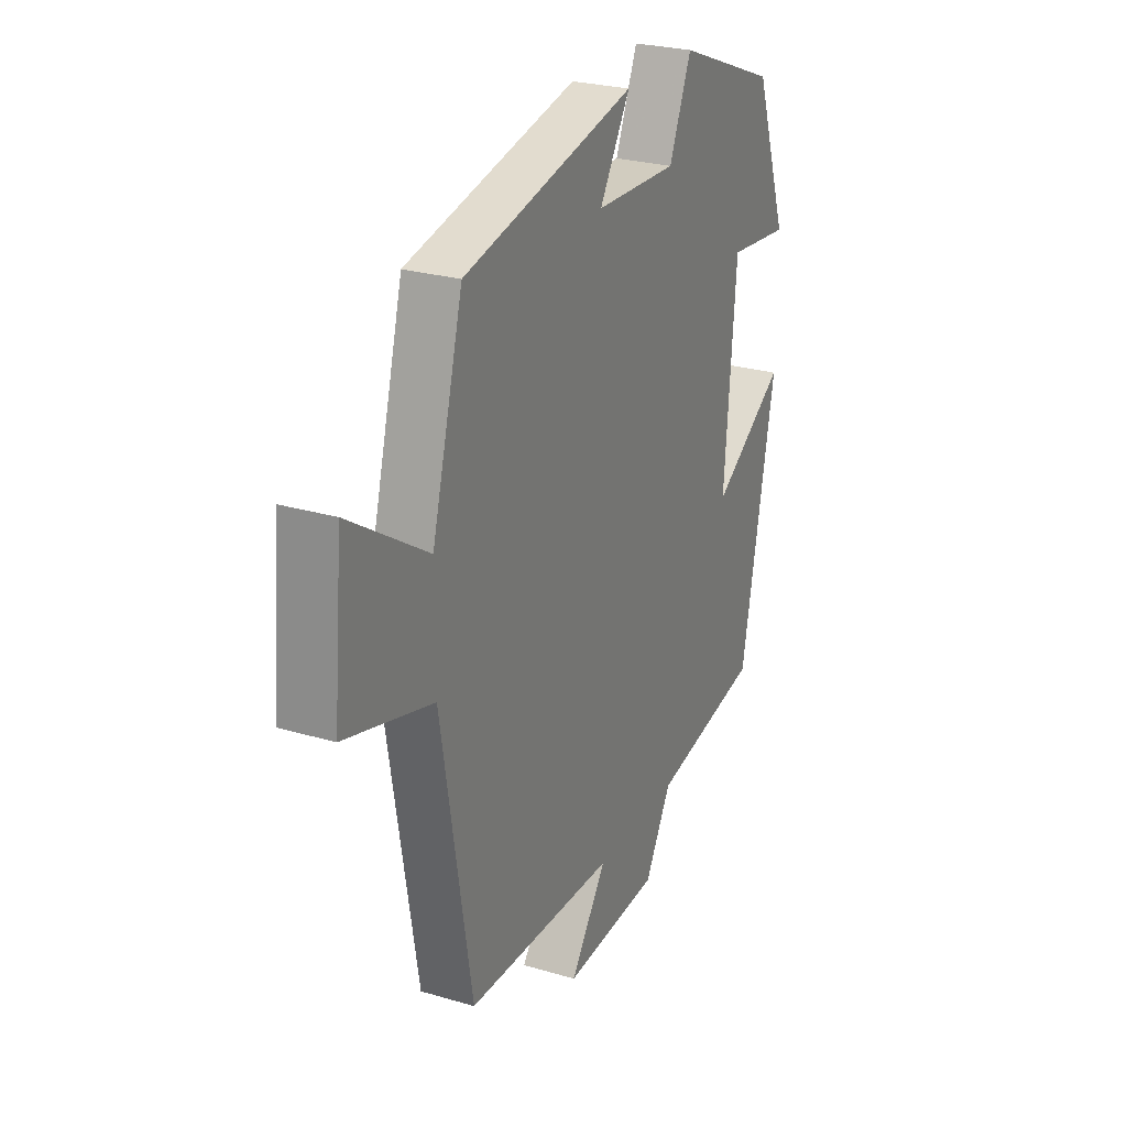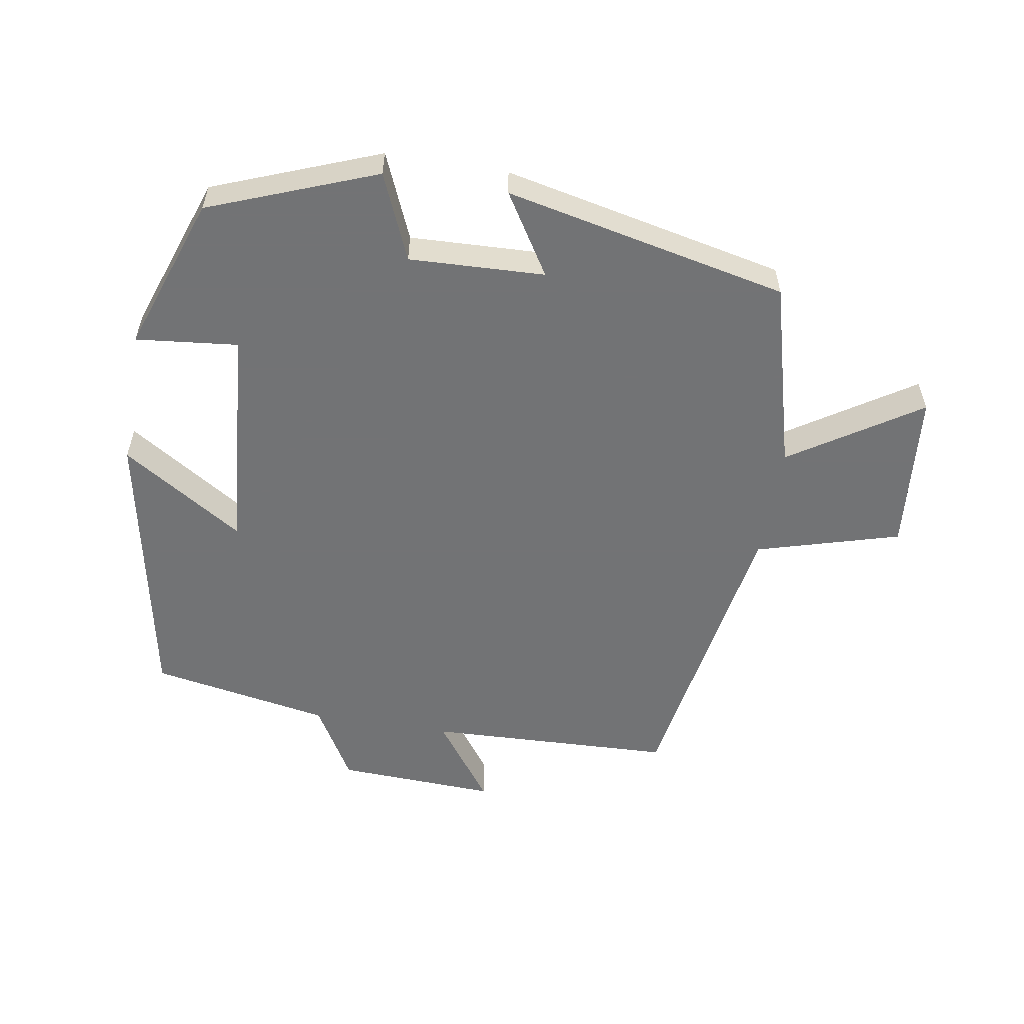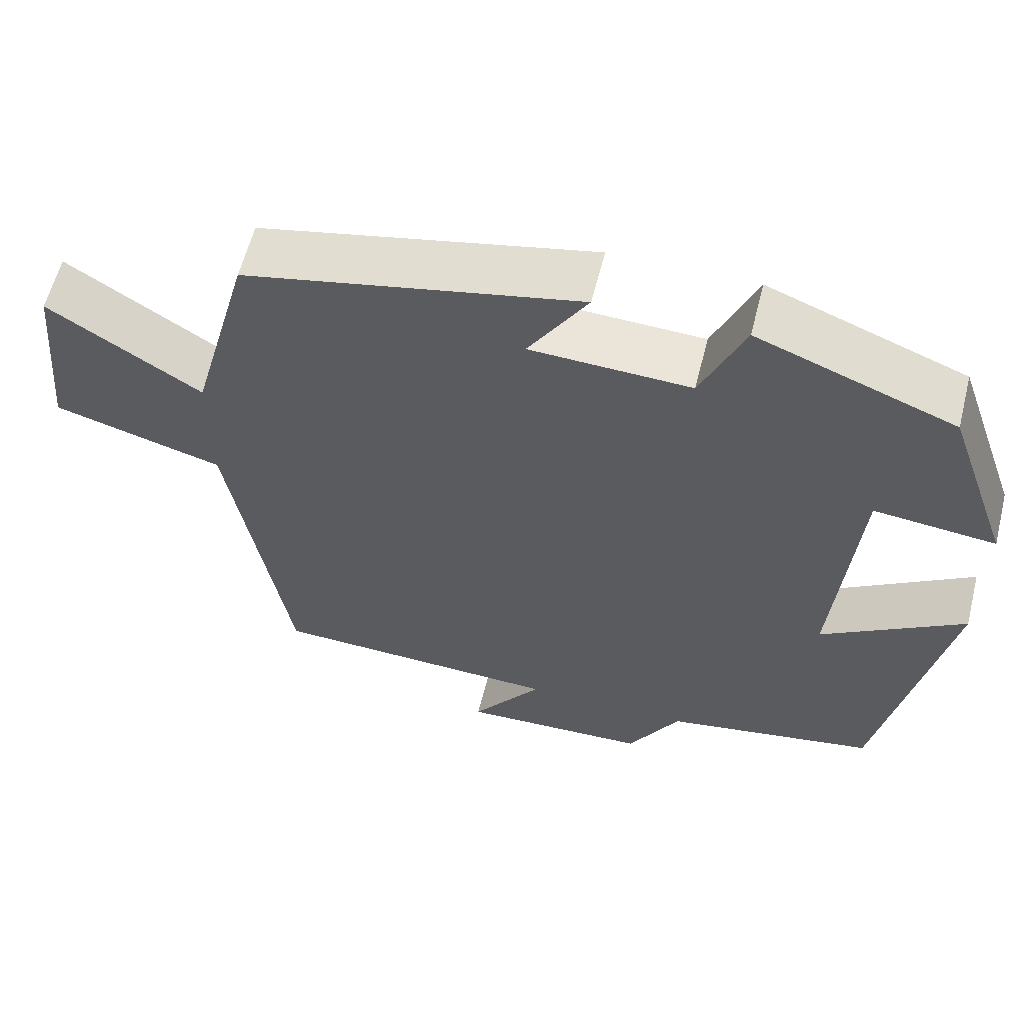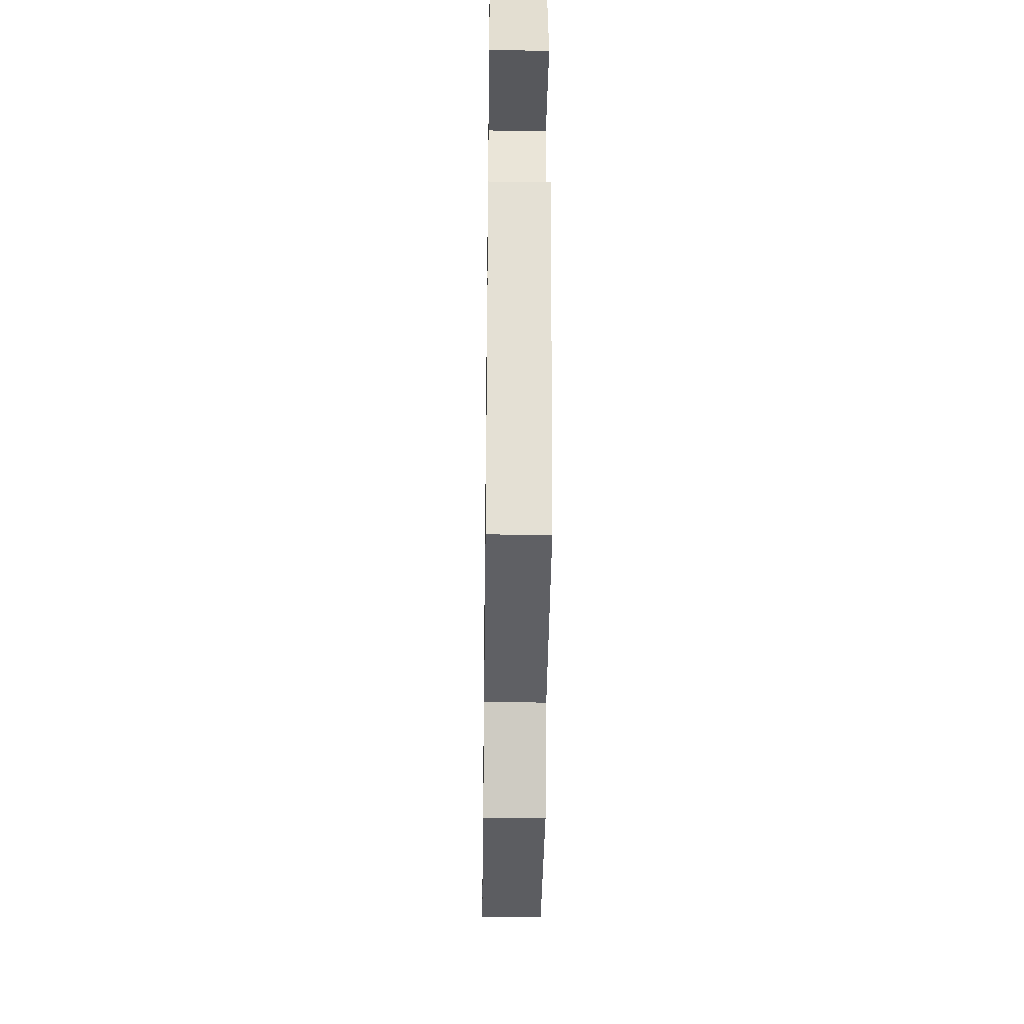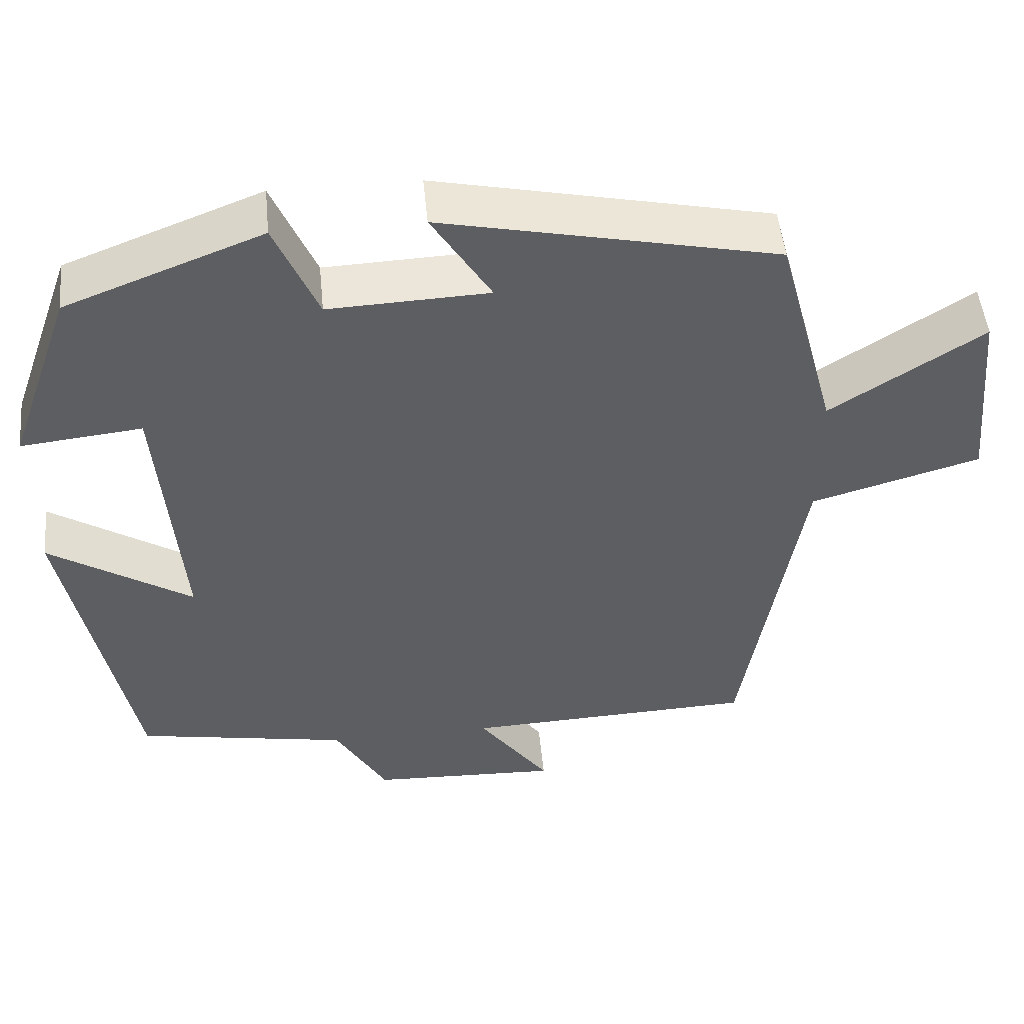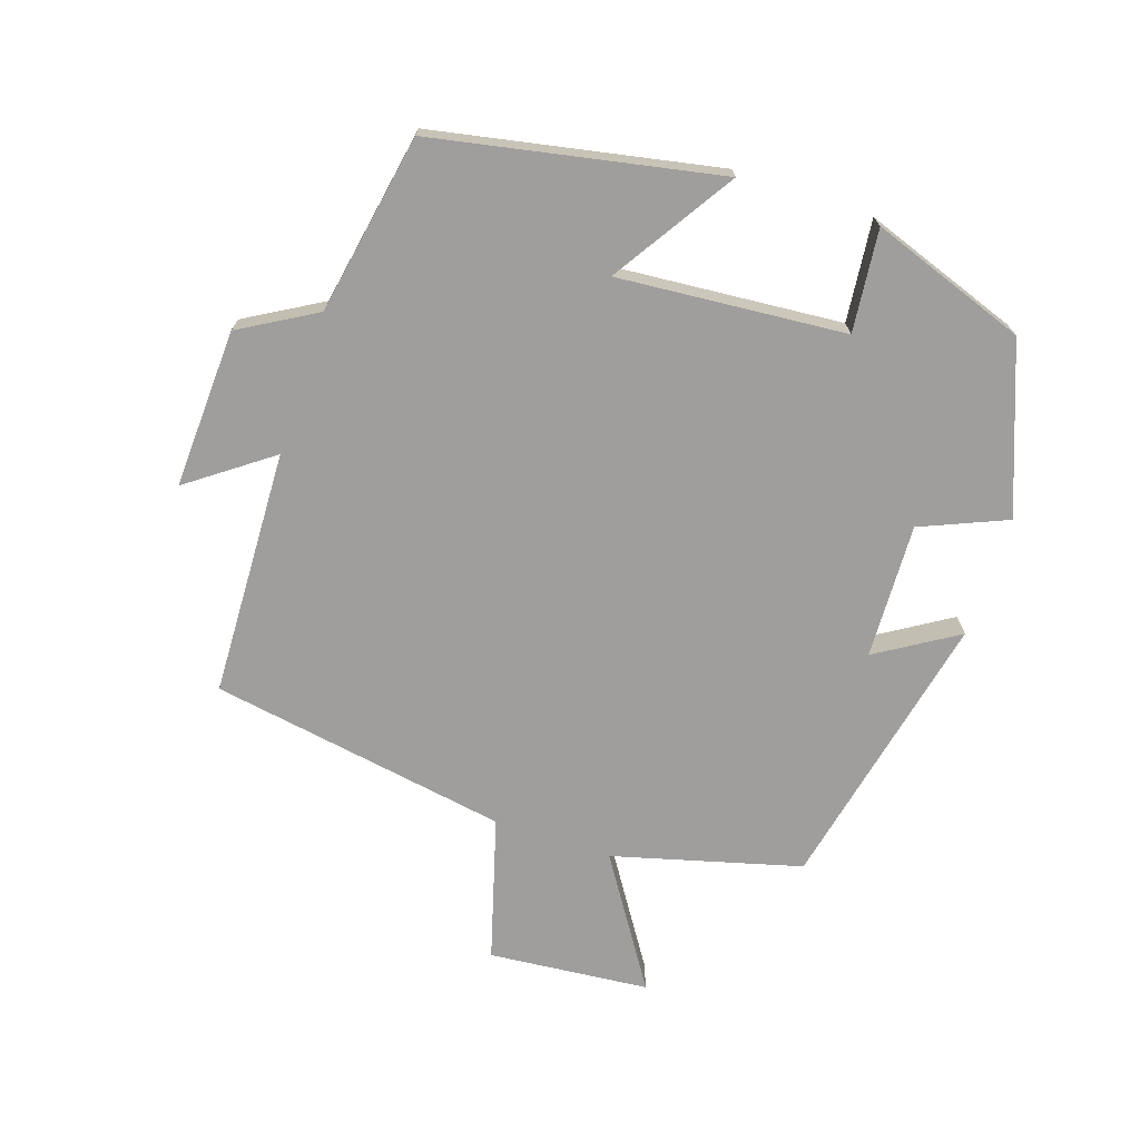
<metadata>
{"format":"obj","ext":"obj","renderer":"f3d","projection":"perspective","resolution":1024,"background":"white","views":[{"elev":26.1,"azim":115.1,"up":"+Z"},{"elev":-55.9,"azim":-9.5,"up":"+Y"},{"elev":59.8,"azim":-165.9,"up":"+Z"},{"elev":-34.7,"azim":-90.8,"up":"+Z"},{"elev":49.9,"azim":-5.6,"up":"+Z"},{"elev":-71.0,"azim":-108.5,"up":"+Y"}]}
</metadata>
<code>
v -0.417 0.07 -0.452
v -0.5 0.07 -0.031
v -0.321 0.07 -0.145
v -0.349 0.07 0.191
v -0.5 0.07 0.175
v -0.419 0.07 0.405
v -0.173 0.07 0.5
v -0.119 0.07 0.373
v 0.081 0.07 0.381
v 0.007 0.07 0.5
v 0.425 0.07 0.41
v 0.5 0.07 0.132
v 0.69 0.07 0.255
v 0.712 0.07 0.017
v 0.5 0.07 -0.044
v 0.426 0.07 -0.486
v 0.061 0.07 -0.5
v 0.15 0.07 -0.622
v -0.086 0.07 -0.612
v -0.151 0.07 -0.5
v -0.417 0 -0.452
v -0.5 0 -0.031
v -0.321 0 -0.145
v -0.349 0 0.191
v -0.5 0 0.175
v -0.419 0 0.405
v -0.173 0 0.5
v -0.119 0 0.373
v 0.081 0 0.381
v 0.007 0 0.5
v 0.425 0 0.41
v 0.5 0 0.132
v 0.69 0 0.255
v 0.712 0 0.017
v 0.5 0 -0.044
v 0.426 0 -0.486
v 0.061 0 -0.5
v 0.15 0 -0.622
v -0.086 0 -0.612
v -0.151 0 -0.5
f 17 18 19 20
f 17 20 1
f 16 17 1
f 15 16 1
f 12 13 14 15
f 11 12 15
f 10 11 15
f 9 10 15
f 8 9 15 1
f 6 7 8
f 5 6 8
f 4 5 8
f 3 4 8
f 3 8 1
f 1 2 3
f 40 39 38 37
f 21 40 37
f 21 37 36
f 21 36 35
f 35 34 33 32
f 35 32 31
f 35 31 30
f 35 30 29
f 21 35 29 28
f 28 27 26
f 28 26 25
f 28 25 24
f 28 24 23
f 21 28 23
f 23 22 21
f 1 21 22 2
f 2 22 23 3
f 3 23 24 4
f 4 24 25 5
f 5 25 26 6
f 6 26 27 7
f 7 27 28 8
f 8 28 29 9
f 9 29 30 10
f 10 30 31 11
f 11 31 32 12
f 12 32 33 13
f 13 33 34 14
f 14 34 35 15
f 15 35 36 16
f 16 36 37 17
f 17 37 38 18
f 18 38 39 19
f 19 39 40 20
f 20 40 21 1

</code>
